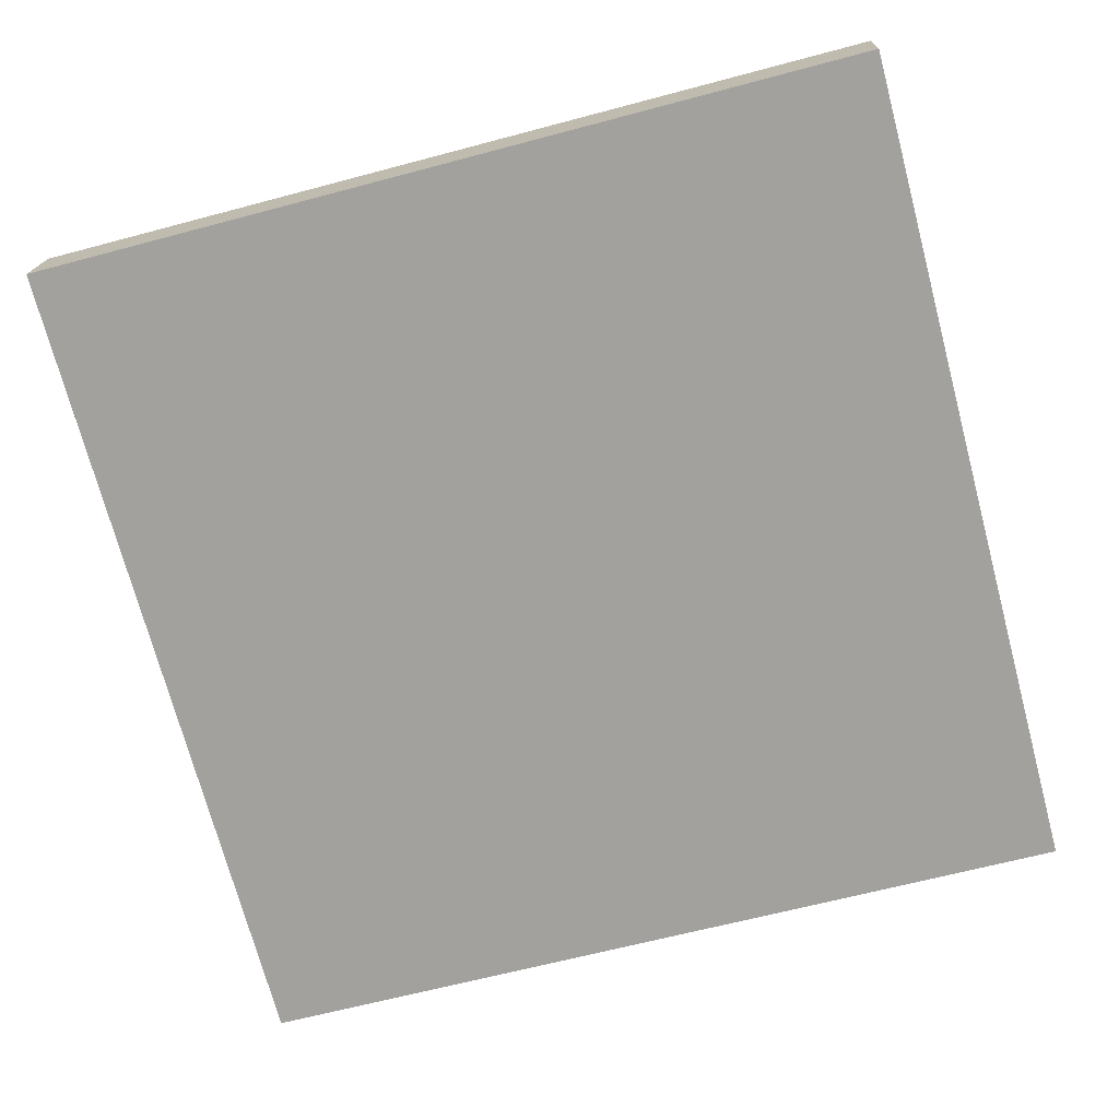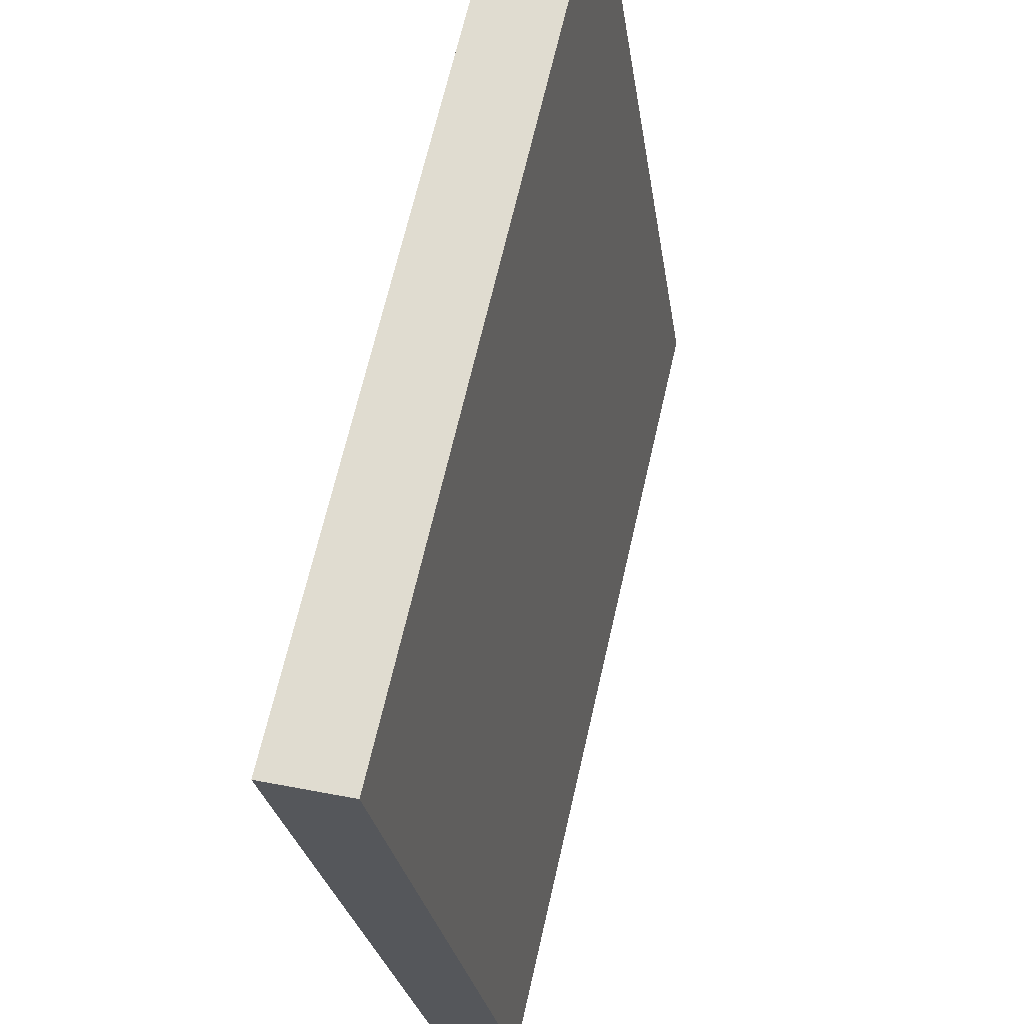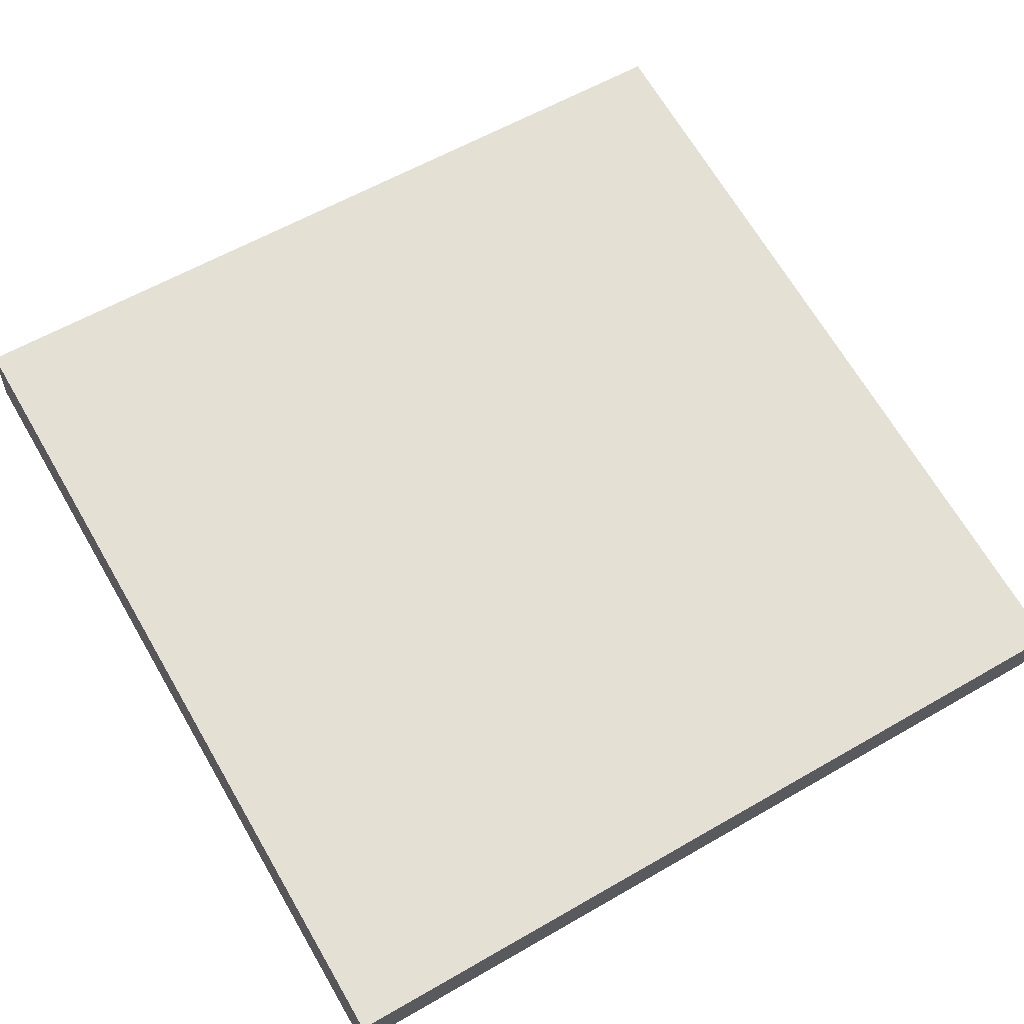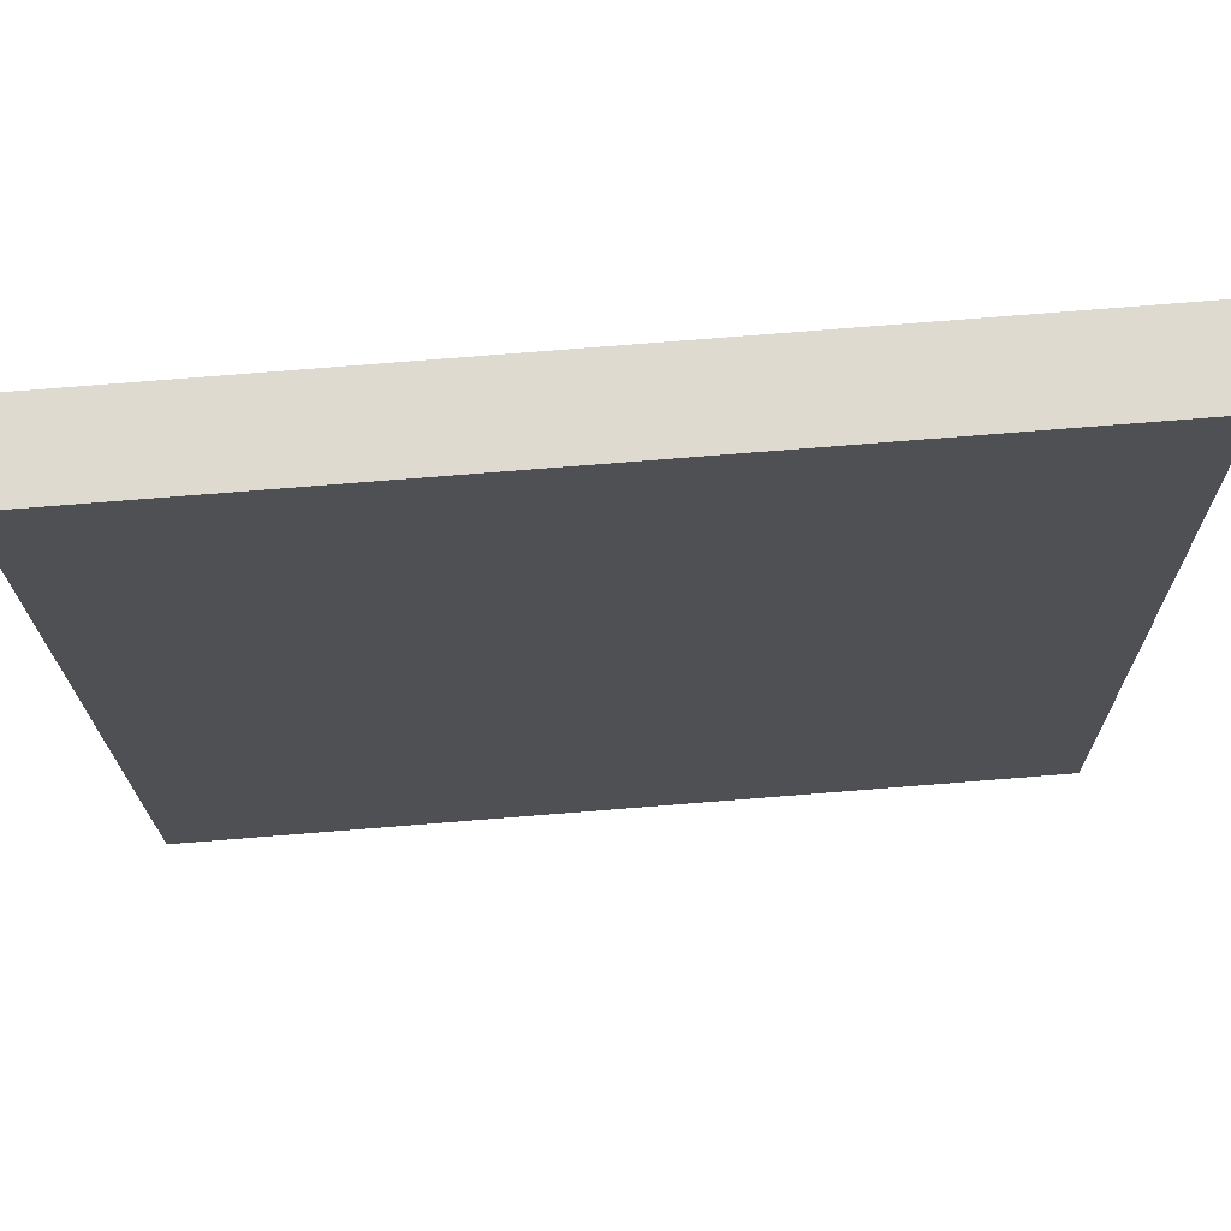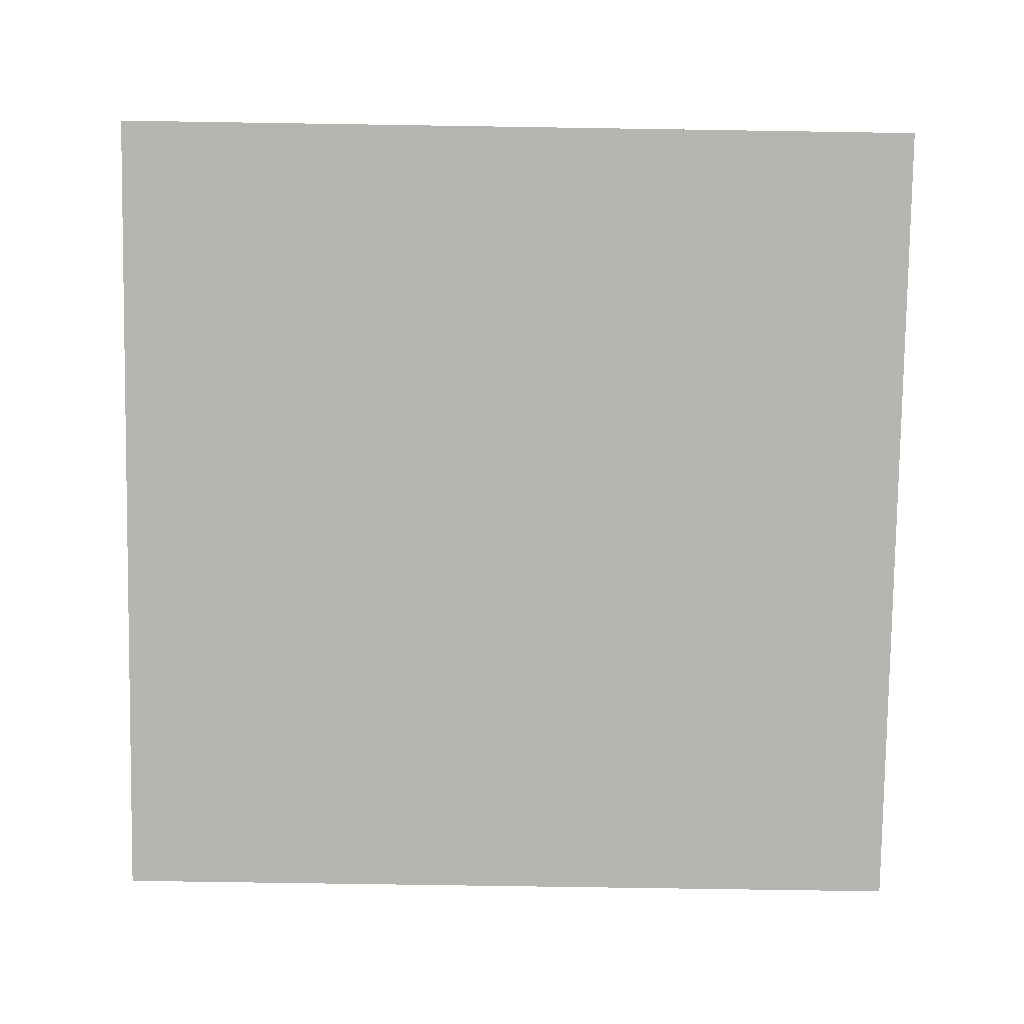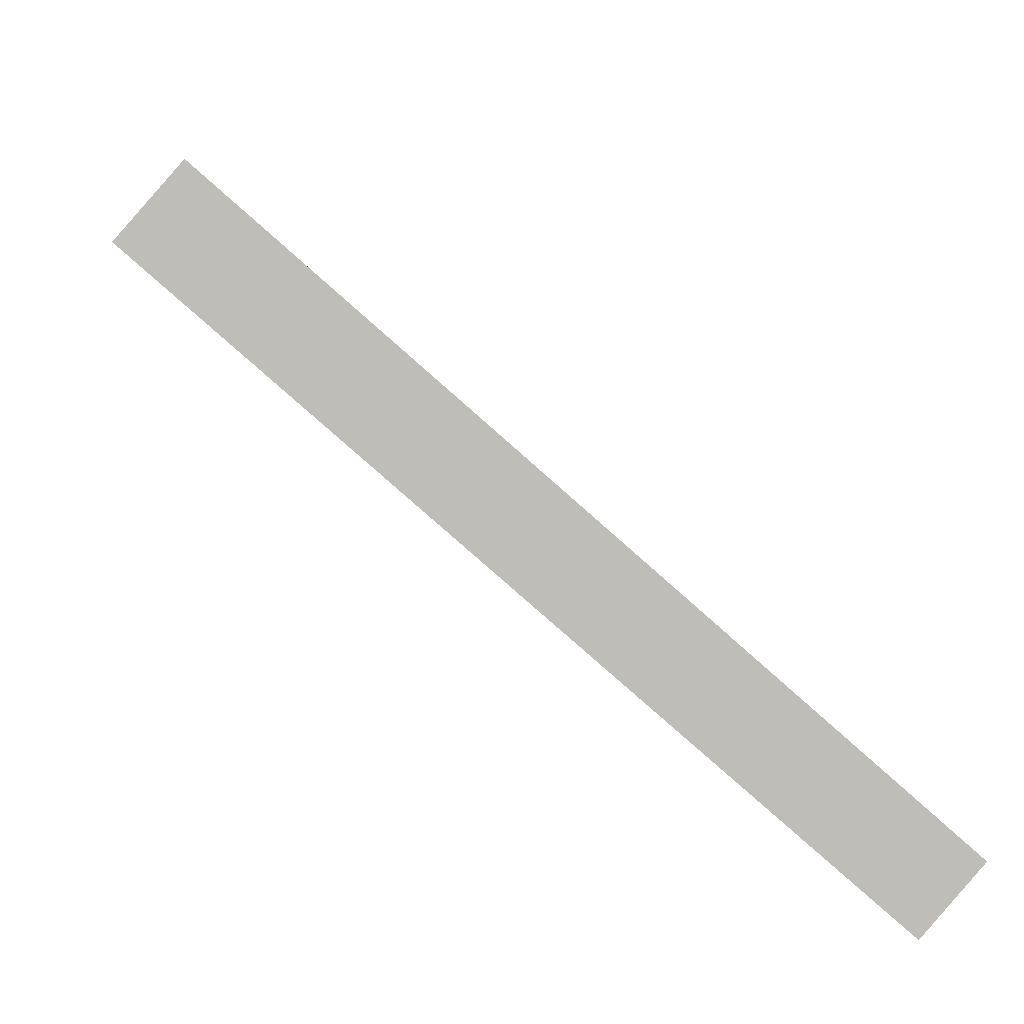
<metadata>
{"format":"obj","ext":"obj","renderer":"f3d","projection":"perspective","resolution":1024,"background":"white","views":[{"elev":-64.1,"azim":-164.9,"up":"+Y"},{"elev":67.0,"azim":102.9,"up":"+Z"},{"elev":59.3,"azim":-30.7,"up":"+Y"},{"elev":78.8,"azim":175.5,"up":"+Z"},{"elev":-72.4,"azim":179.1,"up":"+Y"},{"elev":-78.8,"azim":138.4,"up":"+Z"}]}
</metadata>
<code>
o mesh175/mesh175-geometry#mesh175-geometry
v -0.2427 -0.1145 0.1723
v -0.2943 -0.1217 0.2234
v -0.2943 -0.1145 0.1723
v -0.2427 -0.1217 0.2234
v -0.2943 -0.1094 0.1731
v -0.2427 -0.1166 0.2242
v -0.2943 -0.1166 0.2242
v -0.2427 -0.1094 0.1731
f 1 2 3
f 2 1 4
f 3 2 1
f 4 1 2
f 2 5 3
f 3 5 2
f 5 1 3
f 3 1 5
f 1 6 4
f 4 6 1
f 6 2 4
f 4 2 6
f 5 2 7
f 7 2 5
f 1 5 8
f 8 5 1
f 6 1 8
f 8 1 6
f 2 6 7
f 7 6 2
f 6 5 7
f 7 5 6
f 5 6 8
f 8 6 5

</code>
